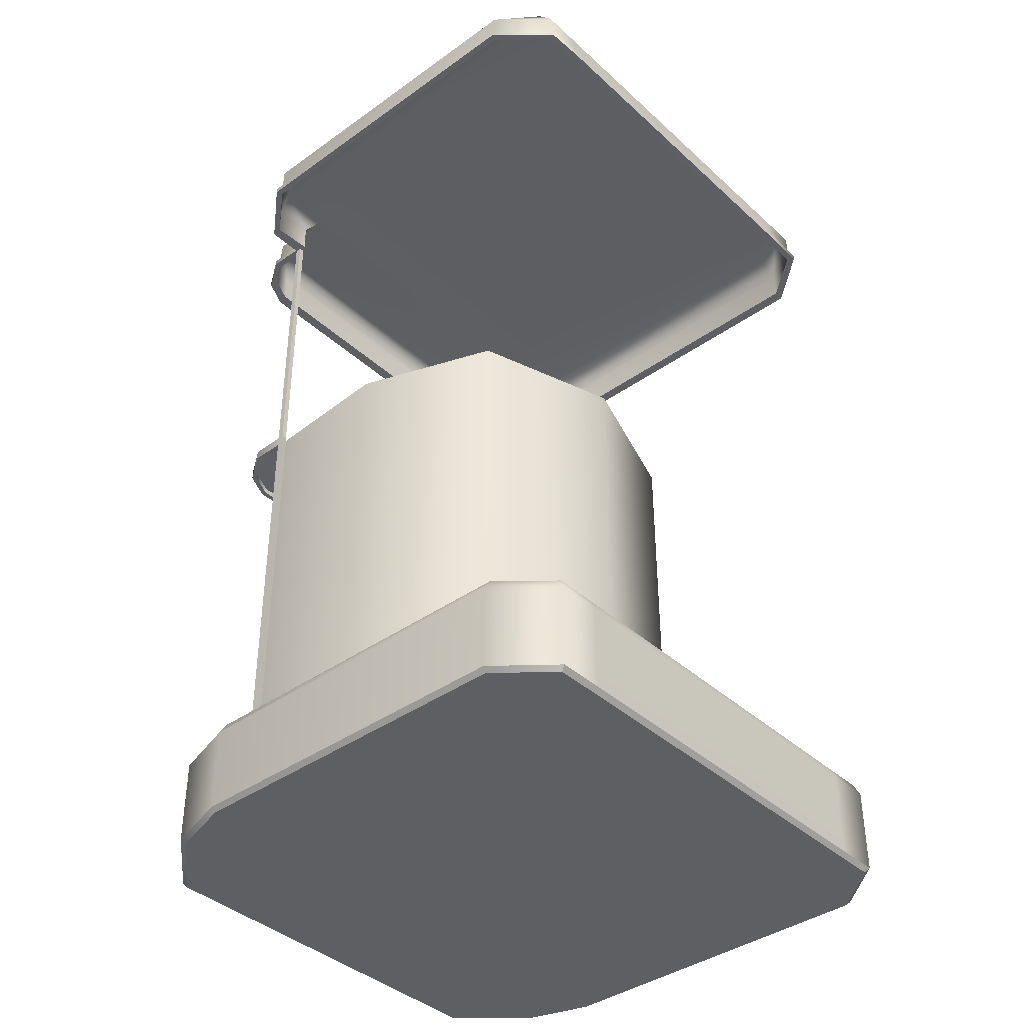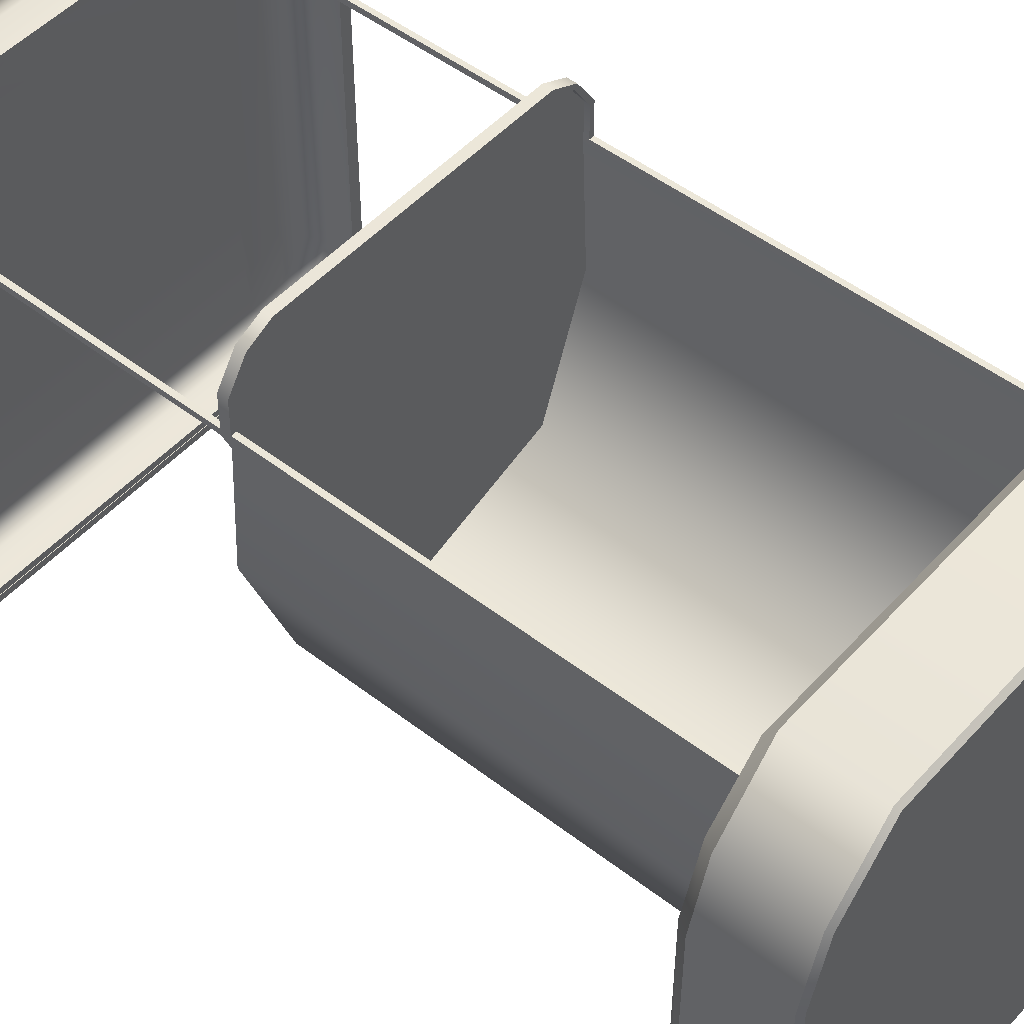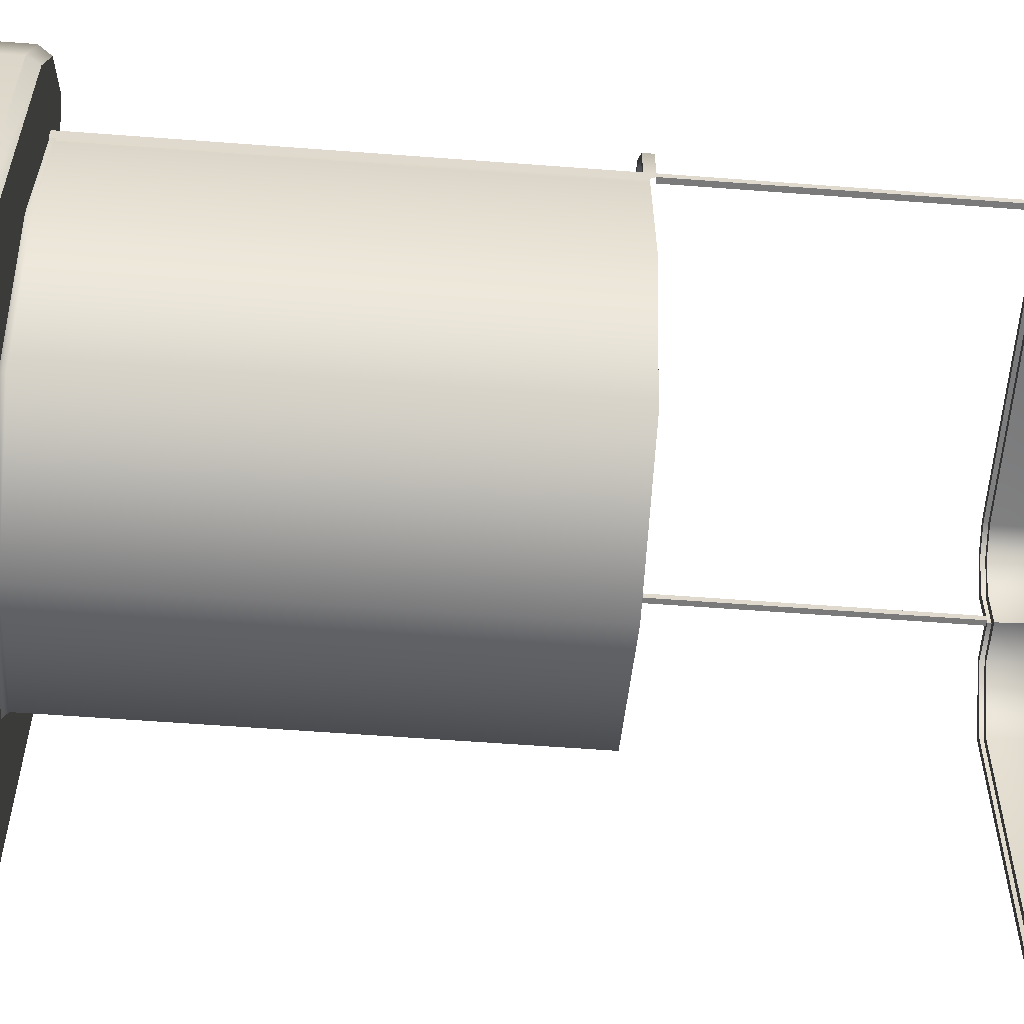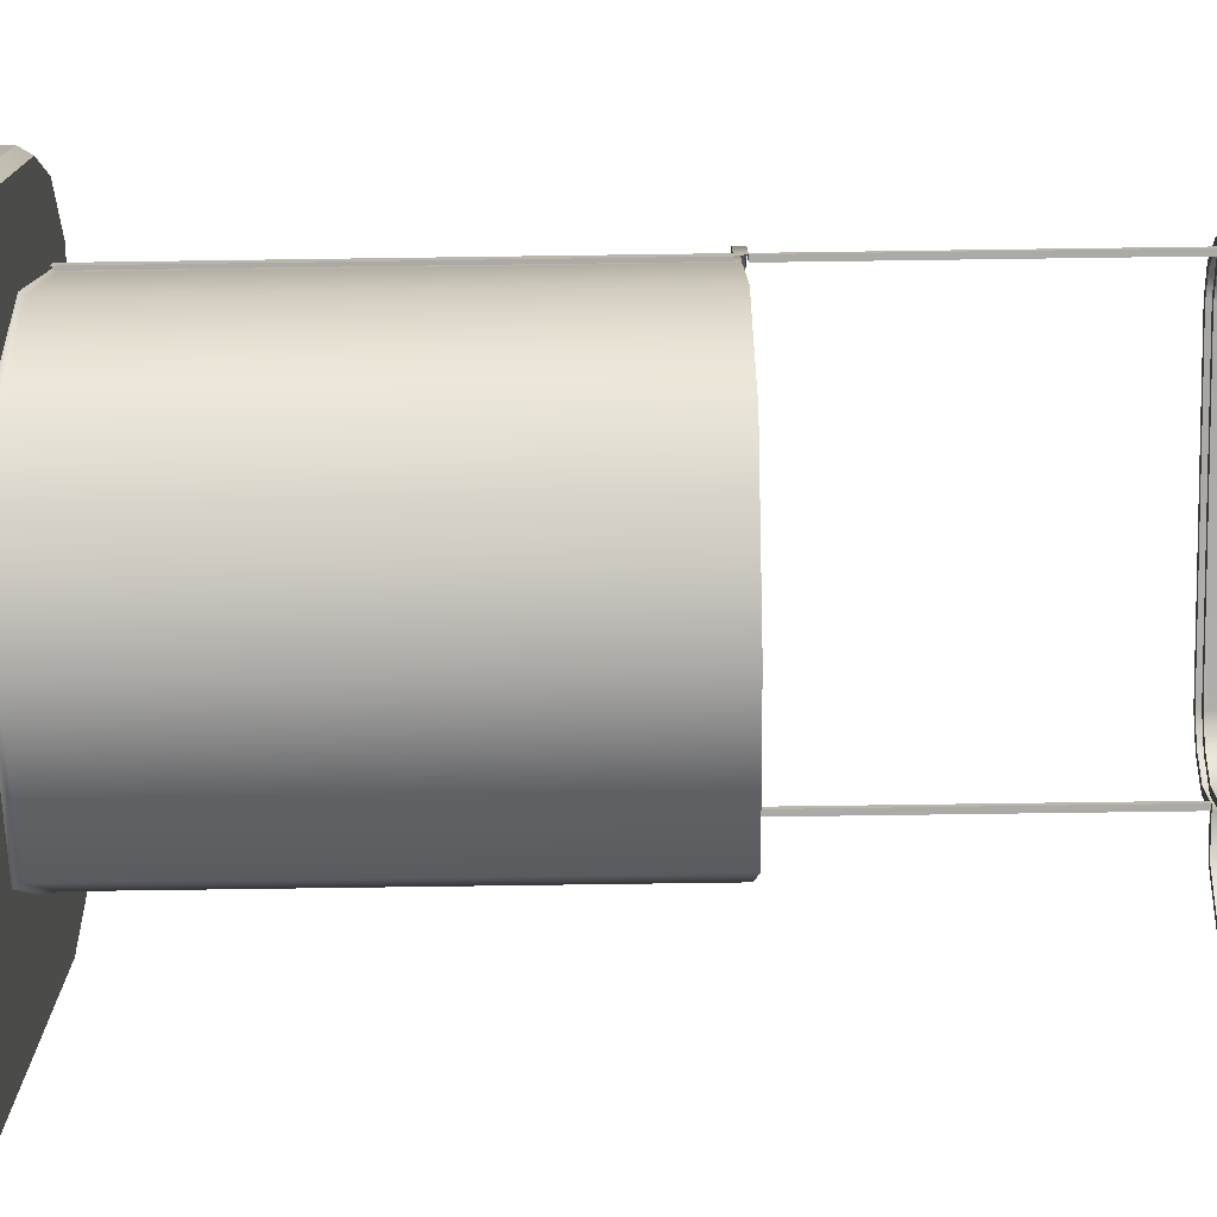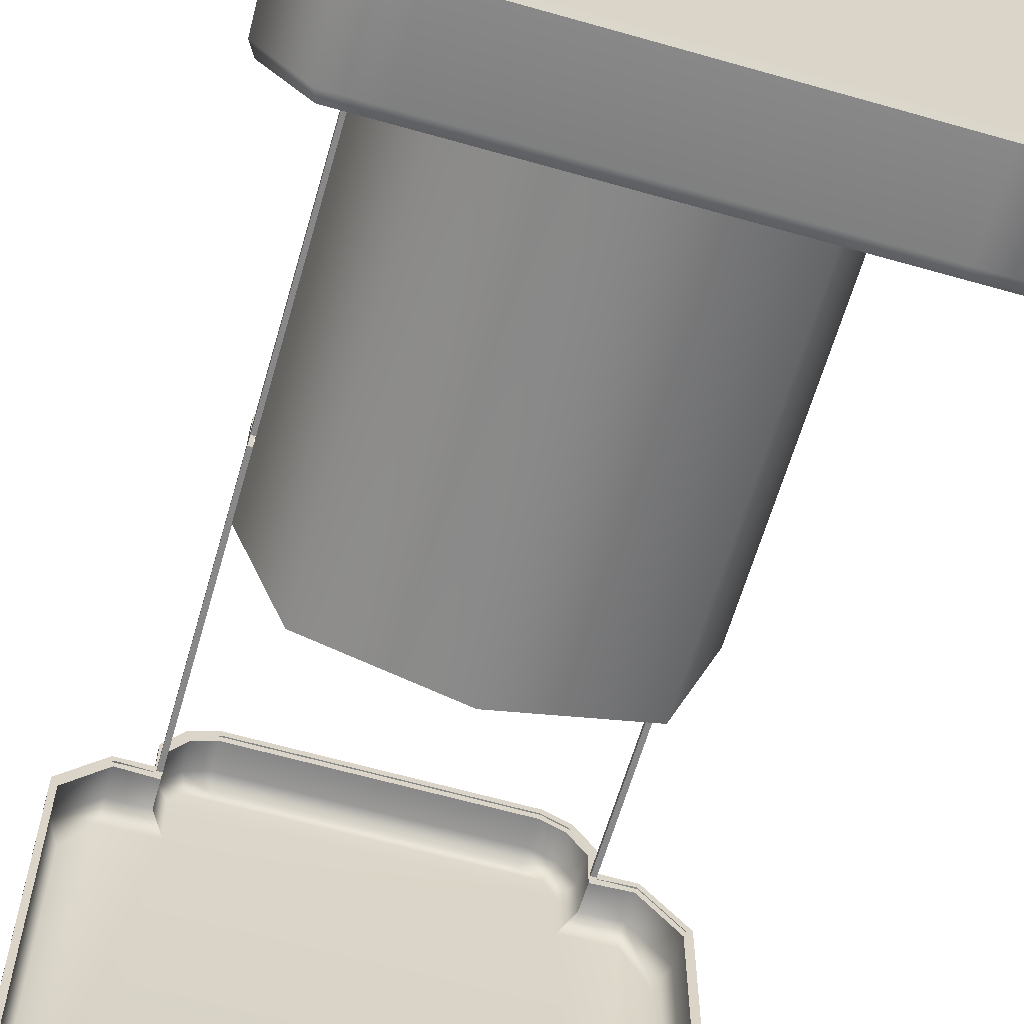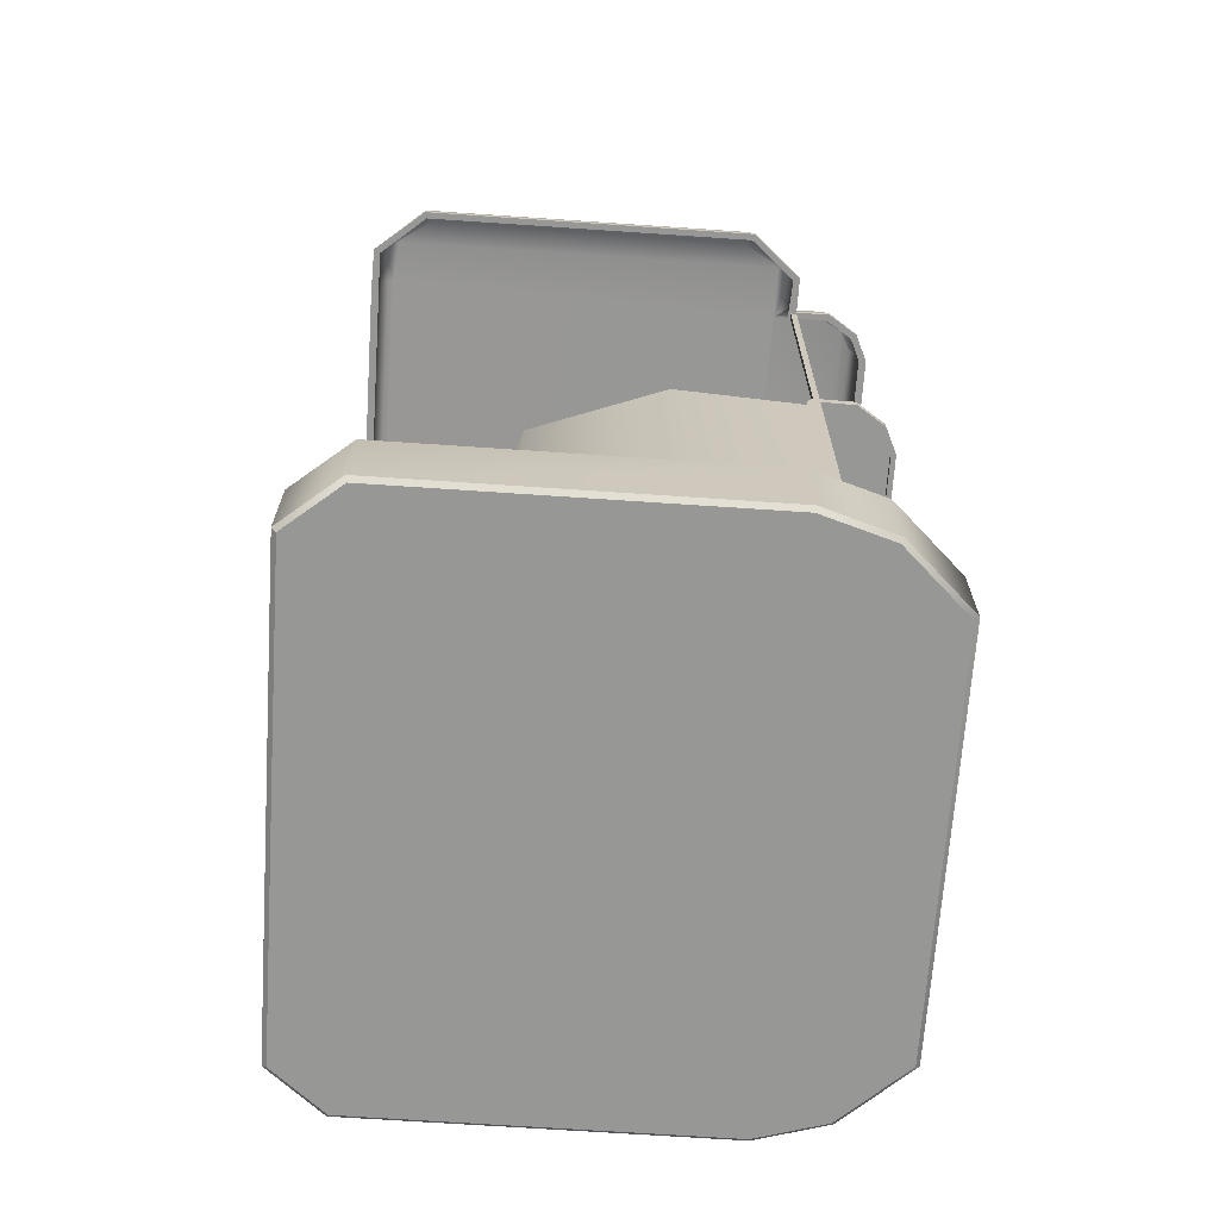
<metadata>
{"format":"obj","ext":"obj","renderer":"f3d","projection":"perspective","resolution":1024,"background":"white","views":[{"elev":-39.5,"azim":131.6,"up":"+Y"},{"elev":49.9,"azim":-49.7,"up":"+Z"},{"elev":-58.1,"azim":85.5,"up":"+Z"},{"elev":-76.1,"azim":90.8,"up":"+Z"},{"elev":-62.8,"azim":-16.1,"up":"+Z"},{"elev":-68.1,"azim":-93.9,"up":"+Y"}]}
</metadata>
<code>
v -14.31 7.647 0
v -20.62 7.647 30.21
v -20.62 7.647 3.723
v -18.96 7.647 35.24
v -17.47 7.647 0
v 14.31 7.647 0
v 20.62 7.647 30.21
v 20.62 7.647 3.723
v 18.96 7.647 35.24
v 17.47 7.647 0
v -15.03 7.647 39.08
v 15.03 7.647 39.08
v 14.86 0 30.21
v -14.86 0 30.21
v -14.38 0 3.723
v 14.38 0 3.723
v -15.03 6.781 40.25
v 15.03 6.781 40.25
v 19.59 6.781 35.36
v 21.16 6.781 30.21
v 21.16 6.781 3.723
v 17.76 6.781 -0.378
v 14.31 6.781 -0.378
v -14.31 6.781 -0.378
v -17.76 6.781 -0.378
v -21.16 6.781 3.723
v -21.16 6.781 30.21
v -19.59 6.781 35.36
v -19.29 0 35.18
v -19.59 0.339 35.36
v -21.16 0.339 30.21
v -20.82 0 30.16
v -20.82 0 3.845
v -21.16 0.339 3.723
v -17.6 0 -0.03893
v -17.76 0.339 -0.378
v -14.31 0 -0.03893
v -14.31 0.339 -0.378
v 19.29 0 35.18
v 19.59 0.339 35.36
v 14.86 0 39.93
v 15.03 0.339 40.25
v 21.16 0.339 30.21
v 20.82 0 30.16
v 20.82 0 3.845
v 21.16 0.339 3.723
v 17.6 0 -0.03893
v 17.76 0.339 -0.378
v 14.31 0.339 -0.378
v 14.31 0 -0.03893
v -14.86 0 39.93
v -15.03 0.339 40.25
v 14.31 41.85 37.01
v 14.31 42.62 37.01
v -14.31 42.62 37.01
v -14.31 41.85 37.01
v 10.97 41.85 40
v 10.97 42.62 40
v -10.97 41.85 40
v -10.97 42.62 40
v -12.88 42.62 39.12
v -12.88 41.85 39.12
v 12.88 42.62 39.12
v 12.88 41.85 39.12
v 14.31 41.85 34.42
v 14.31 42.62 34.42
v -14.31 41.85 34.42
v -14.31 42.62 34.42
v 14.31 41.85 33.93
v 14.31 42.62 33.93
v -14.31 41.85 33.93
v -14.31 42.62 33.93
v -13.14 41.85 39.43
v -11.06 41.85 40.39
v -11.06 42.62 40.39
v -13.14 42.62 39.43
v 13.14 41.85 39.43
v 14.69 41.85 37.12
v 14.69 42.62 37.12
v 13.14 42.62 39.43
v 11.06 41.85 40.39
v 11.06 42.62 40.39
v -14.69 41.85 37.12
v -14.69 42.62 37.12
v 14.72 41.85 34.42
v 14.72 42.62 34.42
v -14.72 42.62 34.42
v -14.72 41.85 34.42
v 14.72 41.85 33.39
v 14.72 42.62 33.93
v -14.72 42.62 33.93
v -14.72 41.85 33.39
v 14.31 7.647 34.42
v 14.48 7.647 33.93
v 14.72 7.647 33.39
v 14.72 7.647 34.42
v 14.31 66.5 34.42
v 14.31 66.5 33.93
v 14.72 66.5 34.42
v 14.72 66.5 33.93
v -14.31 66.5 34.42
v -14.31 66.5 33.93
v -14.72 66.5 33.93
v -14.72 66.5 34.42
v -14.31 7.647 34.42
v -14.48 7.647 33.93
v -14.72 7.647 34.42
v -14.72 7.647 33.39
v -14.31 42.28 34.42
v -14.31 42.28 37.01
v -12.88 42.28 39.12
v -10.97 42.28 40
v 10.97 42.28 40
v 12.88 42.28 39.12
v 14.31 42.28 37.01
v 14.31 42.28 34.42
v 11.13 7.647 12.46
v 10.96 41.85 12.92
v -0 7.647 8.961
v -0 41.85 9.419
v -11.13 7.647 12.46
v -10.96 41.85 12.92
v 14.31 42.28 33.93
v -14.31 42.28 33.93
v 10.96 42.28 12.92
v -0 42.28 9.419
v -10.96 42.28 12.92
v 14.72 8.032 33.39
v 14.72 8.032 34.42
v 14.31 8.032 34.42
v 14.31 8.032 33.93
v 10.96 8.032 12.92
v -0 8.032 9.419
v -10.96 8.032 12.92
v -14.31 8.032 33.93
v -14.31 8.032 34.42
v -14.72 8.032 34.42
v -14.72 8.032 33.39
v 15.05 7.647 23.2
v 14.85 8.032 23.42
v 14.85 41.85 23.42
v 14.85 42.28 23.42
v -14.85 42.28 23.42
v -14.85 41.85 23.42
v -14.85 8.032 23.42
v -15.05 7.647 23.2
v -14.31 66.5 33.74
v -13.23 70.77 32.92
v -14.31 70.77 0.9357
v -19.71 70.77 29.2
v -19.71 70.77 4.284
v -17.47 70.77 32.92
v -17.47 70.77 1.22
v -17.47 66.5 33.93
v -20.62 66.5 30.21
v -20.62 66.5 3.723
v -17.47 66.5 0
v -14.31 66.5 0
v 14.31 66.5 33.74
v 13.23 70.77 32.92
v 14.31 70.77 0.9357
v 19.71 70.77 29.2
v 19.71 70.77 4.284
v 17.47 70.77 32.92
v 17.47 70.77 1.22
v 17.47 66.5 33.93
v 20.62 66.5 30.21
v 20.62 66.5 3.723
v 17.47 66.5 0
v 14.31 66.5 0
v 14.31 66.5 37.01
v 13.23 70.77 37.01
v -13.23 70.77 37.01
v -14.31 66.5 37.01
v 10.97 66.5 40
v 10.64 70.77 39.55
v -10.97 66.5 40
v -10.64 70.77 39.55
v -12.31 70.77 38.67
v -12.88 66.5 39.12
v 12.31 70.77 38.67
v 12.88 66.5 39.12
v -17.47 66.94 33.93
v -14.31 66.94 33.75
v -14.31 66.94 37.01
v -12.88 66.94 39.12
v -10.97 66.94 40
v 10.97 66.94 40
v 12.88 66.94 39.12
v 14.31 66.94 37.01
v 14.31 66.94 33.75
v 17.47 66.94 33.93
v 20.62 66.94 30.21
v 20.62 66.94 3.723
v 17.47 66.94 0
v 14.31 66.94 0
v -14.31 66.94 0
v -17.47 66.94 0
v -20.62 66.94 3.723
v -20.62 66.94 30.21
v -14.83 66.49 34.4
v -14.83 66.93 34.4
v -17.67 66.93 34.4
v -17.67 66.49 34.4
v -14.83 66.5 37.17
v -14.83 66.94 37.17
v -13.24 66.5 39.54
v -13.24 66.94 39.54
v -11.09 66.5 40.54
v -11.09 66.94 40.54
v 11.09 66.5 40.54
v 11.09 66.94 40.54
v 13.24 66.5 39.54
v 13.24 66.94 39.54
v 14.83 66.5 37.17
v 14.83 66.94 37.17
v 14.83 66.93 34.4
v 14.83 66.49 34.4
v 17.67 66.49 34.4
v 17.67 66.93 34.4
v 21.13 66.5 30.39
v 21.13 66.94 30.39
v 21.13 66.94 3.538
v 21.13 66.5 3.538
v 17.68 66.94 -0.4719
v 17.68 66.5 -0.4719
v 14.31 66.94 -0.5731
v 14.31 66.5 -0.5731
v -14.31 66.94 -0.5731
v -14.31 66.5 -0.5731
v -17.68 66.94 -0.4719
v -17.68 66.5 -0.4719
v -21.13 66.94 3.538
v -21.13 66.5 3.538
v -21.13 66.5 30.39
v -21.13 66.94 30.39
v -20.62 69.35 30.21
v -20.62 69.35 3.723
v -17.47 69.35 0
v -14.31 69.35 0
v 14.31 69.35 0
v 17.47 69.35 0
v 20.62 69.35 3.723
v 20.62 69.35 30.21
v 17.47 69.35 33.93
v 14.31 69.35 33.87
v 14.31 69.35 37.01
v 12.88 69.35 39.12
v 10.97 69.35 40
v -10.97 69.35 40
v -12.88 69.35 39.12
v -14.31 69.35 37.01
v -14.31 69.35 33.87
v -17.47 69.35 33.93
f 11 4 28 17
f 27 28 4 2
f 26 27 2 3
f 5 25 26 3
f 1 24 25 5
f 20 7 9 19
f 21 8 7 20
f 10 8 21 22
f 6 10 22 23
f 24 1 6 23
f 11 17 18 12
f 9 12 18 19
f 6 8 10
f 14 15 16 13
f 2 4 9 7
f 9 4 11 12
f 3 2 7 8
f 3 1 5
f 1 3 8 6
f 29 30 31 32
f 30 29 51 52
f 32 31 34 33
f 33 34 36 35
f 35 36 38 37
f 37 38 49 50
f 39 40 42 41
f 40 39 44 43
f 41 42 52 51
f 43 44 45 46
f 46 45 47 48
f 48 47 50 49
f 44 13 16 45
f 33 15 14 32
f 41 13 44 39
f 41 51 14 13
f 32 14 51 29
f 37 15 33 35
f 16 15 37 50
f 45 16 50 47
f 18 17 52 42
f 19 18 42 40
f 43 20 19 40
f 46 21 20 43
f 22 21 46 48
f 23 22 48 49
f 49 38 24 23
f 25 24 38 36
f 26 25 36 34
f 34 31 27 26
f 31 30 28 27
f 17 28 30 52
f 73 74 75 76
f 77 78 79 80
f 74 81 82 75
f 83 73 76 84
f 81 77 80 82
f 79 78 85 86
f 83 84 87 88
f 86 85 89 90
f 88 87 91 92
f 62 111 112 59
f 64 114 115 53
f 59 112 113 57
f 56 110 111 62
f 57 113 114 64
f 115 116 65 53
f 56 67 109 110
f 62 59 74 73
f 60 61 76 75
f 64 53 78 77
f 54 63 80 79
f 59 57 81 74
f 58 60 75 82
f 56 62 73 83
f 61 55 84 76
f 57 64 77 81
f 63 58 82 80
f 53 65 85 78
f 66 54 79 86
f 55 68 87 84
f 67 56 83 88
f 93 94 95 96
f 98 97 99 100
f 101 102 103 104
f 106 105 107 108
f 130 131 94 93
f 128 129 96 95
f 129 130 93 96
f 70 66 97 98
f 66 86 99 97
f 86 90 100 99
f 90 70 98 100
f 68 72 102 101
f 72 91 103 102
f 91 87 104 103
f 87 68 101 104
f 135 136 105 106
f 136 137 107 105
f 137 138 108 107
f 113 116 115 114
f 110 109 112 111
f 112 109 116 113
f 121 134 145 146
f 139 140 132 117
f 117 132 133 119
f 119 133 134 121
f 69 65 116 123
f 67 71 124 109
f 118 141 142 125
f 120 118 125 126
f 122 120 126 127
f 144 122 127 143
f 124 123 116 109
f 143 127 125 142
f 125 127 126
f 89 85 129 128
f 85 65 130 129
f 65 69 131 130
f 132 140 141 118
f 133 132 118 120
f 134 133 120 122
f 145 134 122 144
f 71 67 136 135
f 67 88 137 136
f 88 92 138 137
f 94 131 140 139
f 141 140 131 69
f 142 141 69 123
f 124 143 142 123
f 71 144 143 124
f 135 145 144 71
f 146 145 135 106
f 184 253 254 183
f 200 183 254 237
f 199 200 237 238
f 239 198 199 238
f 240 197 198 239
f 191 192 245 246
f 193 244 245 192
f 194 243 244 193
f 242 243 194 195
f 241 242 195 196
f 186 187 250 251
f 189 190 247 248
f 187 188 249 250
f 185 186 251 252
f 188 189 248 249
f 247 190 191 246
f 185 252 253 184
f 197 240 241 196
f 201 202 203 204
f 205 206 202 201
f 205 207 208 206
f 207 209 210 208
f 209 211 212 210
f 211 213 214 212
f 213 215 216 214
f 217 216 215 218
f 218 219 220 217
f 221 222 220 219
f 224 223 222 221
f 225 223 224 226
f 227 225 226 228
f 230 229 227 228
f 231 229 230 232
f 233 231 232 234
f 234 235 236 233
f 235 204 203 236
f 184 183 203 202
f 154 147 201 204
f 185 184 202 206
f 147 174 205 201
f 174 180 207 205
f 186 185 206 208
f 180 177 209 207
f 187 186 208 210
f 177 175 211 209
f 188 187 210 212
f 175 182 213 211
f 189 188 212 214
f 182 171 215 213
f 190 189 214 216
f 191 190 216 217
f 171 159 218 215
f 159 166 219 218
f 192 191 217 220
f 193 192 220 222
f 166 167 221 219
f 194 193 222 223
f 167 168 224 221
f 195 194 223 225
f 168 169 226 224
f 196 195 225 227
f 169 170 228 226
f 197 196 227 229
f 170 158 230 228
f 198 197 229 231
f 158 157 232 230
f 199 198 231 233
f 157 156 234 232
f 156 155 235 234
f 200 199 233 236
f 155 154 204 235
f 183 200 236 203
f 172 160 148 173
f 173 179 181 172
f 151 150 152 153
f 161 160 164 165
f 149 148 160 161
f 153 152 148 149
f 165 164 162 163
f 181 179 178 176
f 238 237 150 151
f 153 239 238 151
f 149 240 239 153
f 241 240 149 161
f 161 165 242 241
f 165 163 243 242
f 244 243 163 162
f 245 244 162 164
f 246 245 164 160
f 172 247 246 160
f 248 247 172 181
f 249 248 181 176
f 250 249 176 178
f 251 250 178 179
f 252 251 179 173
f 253 252 173 148
f 254 253 148 152
f 237 254 152 150

</code>
